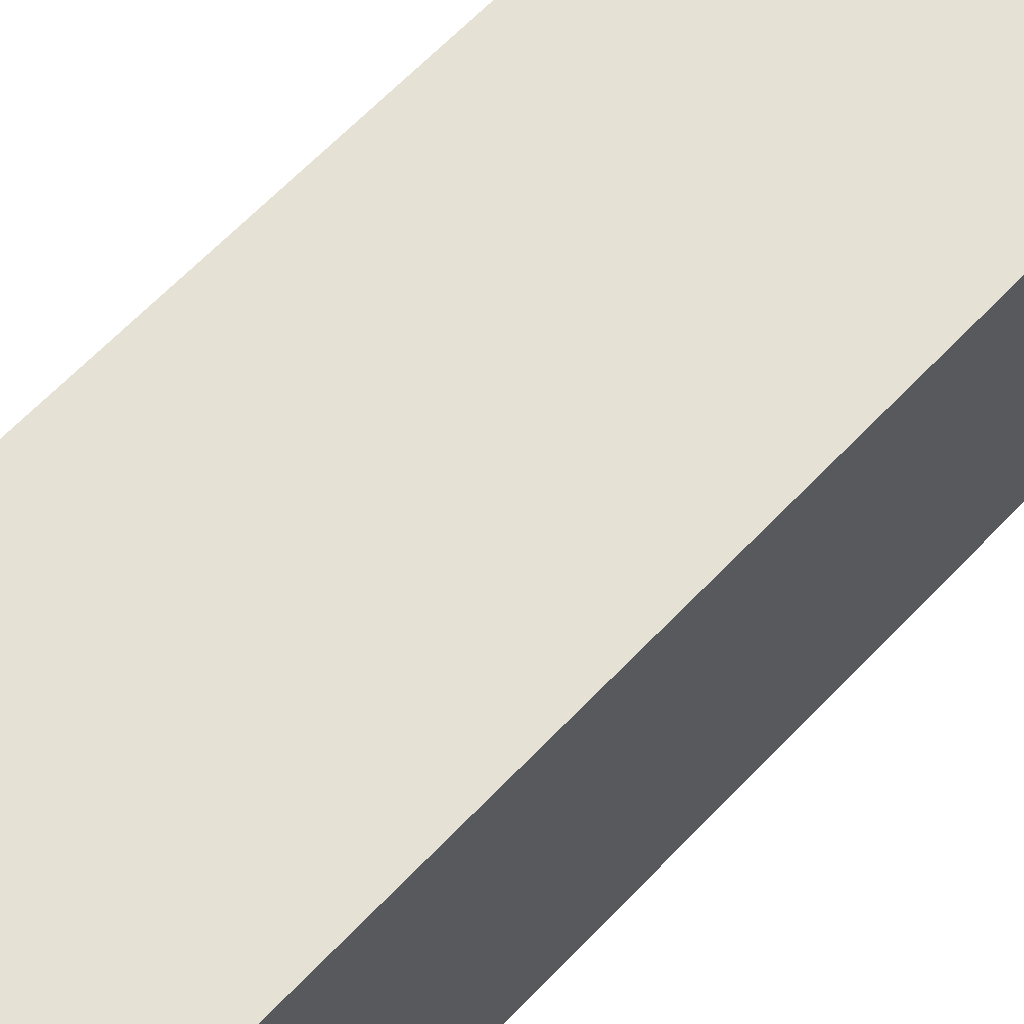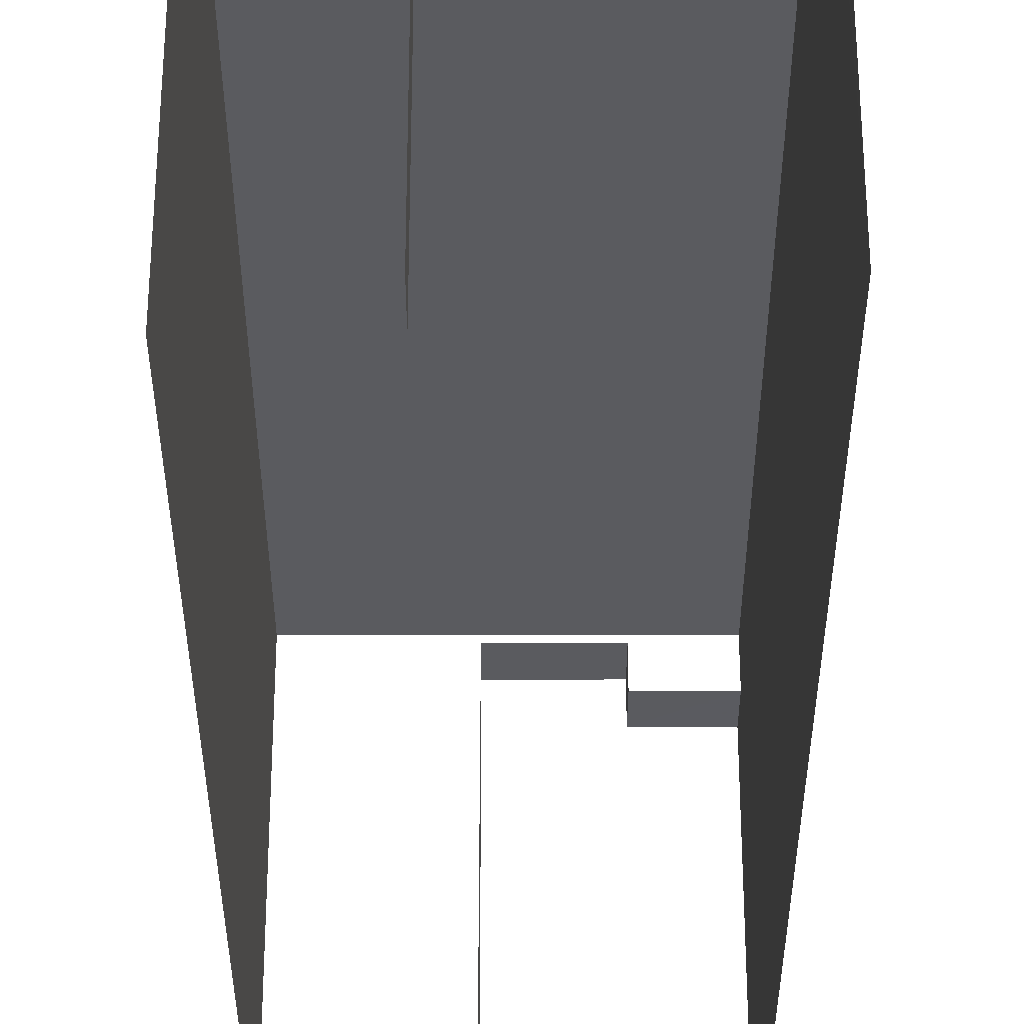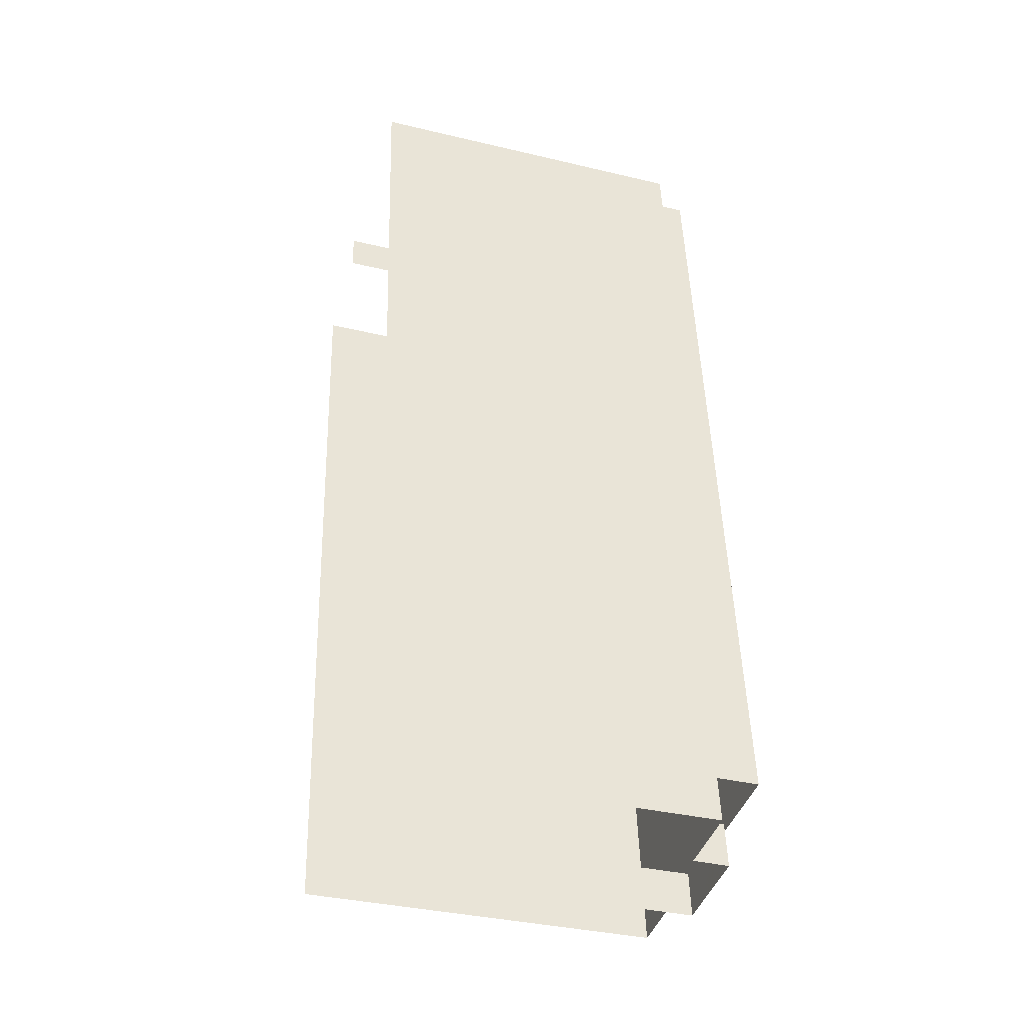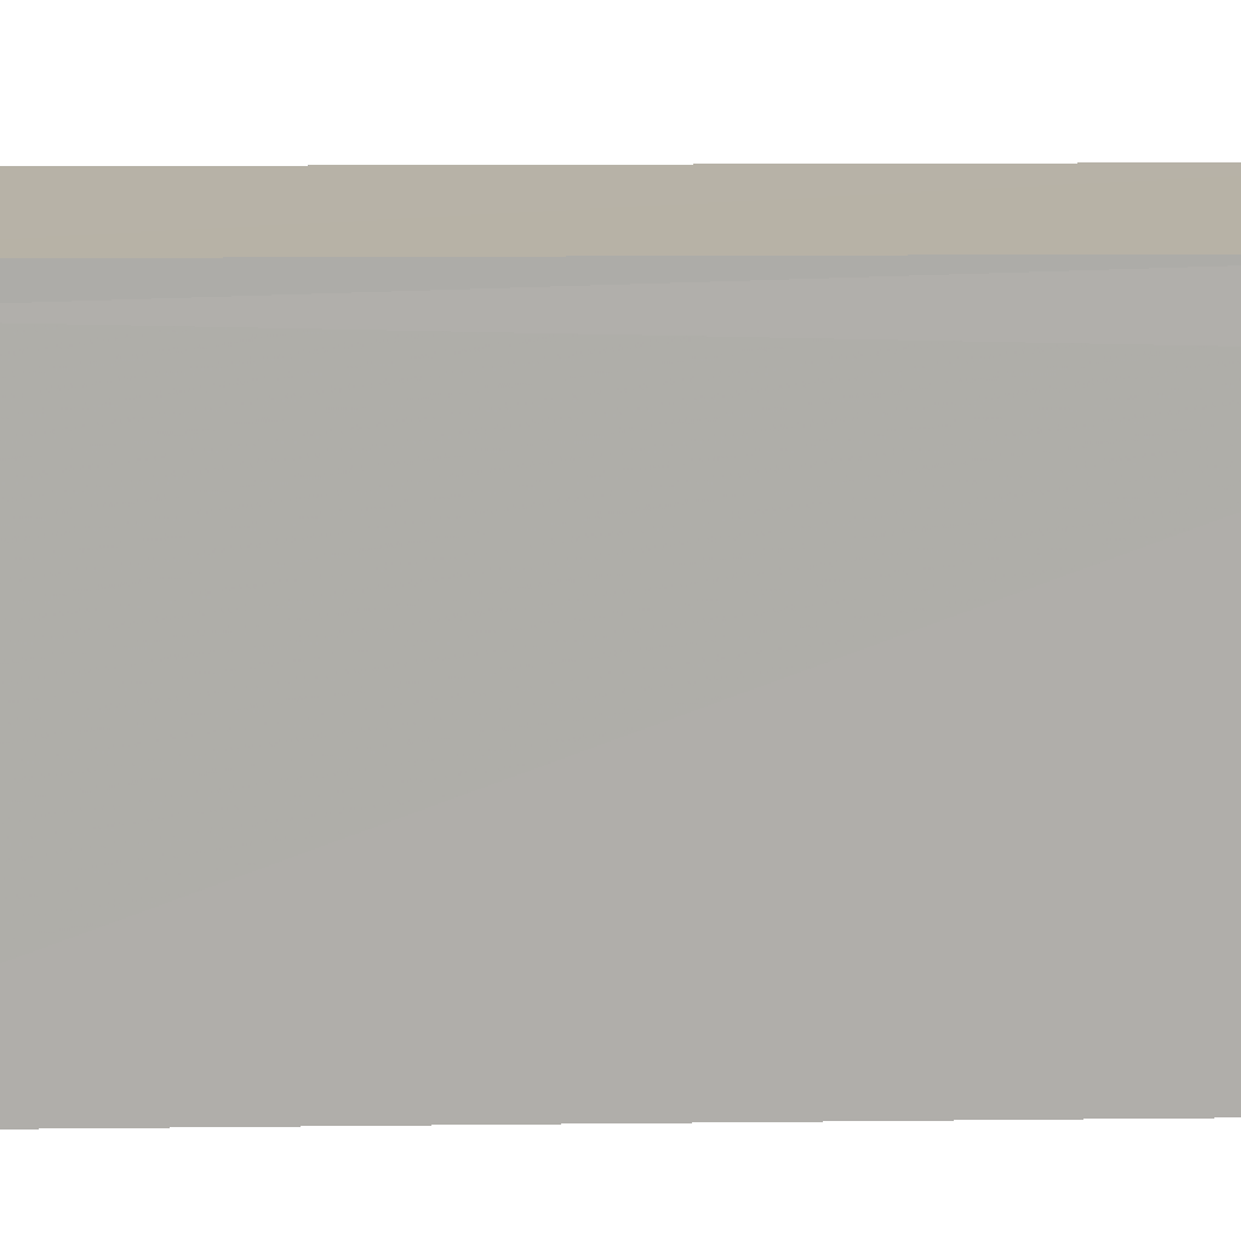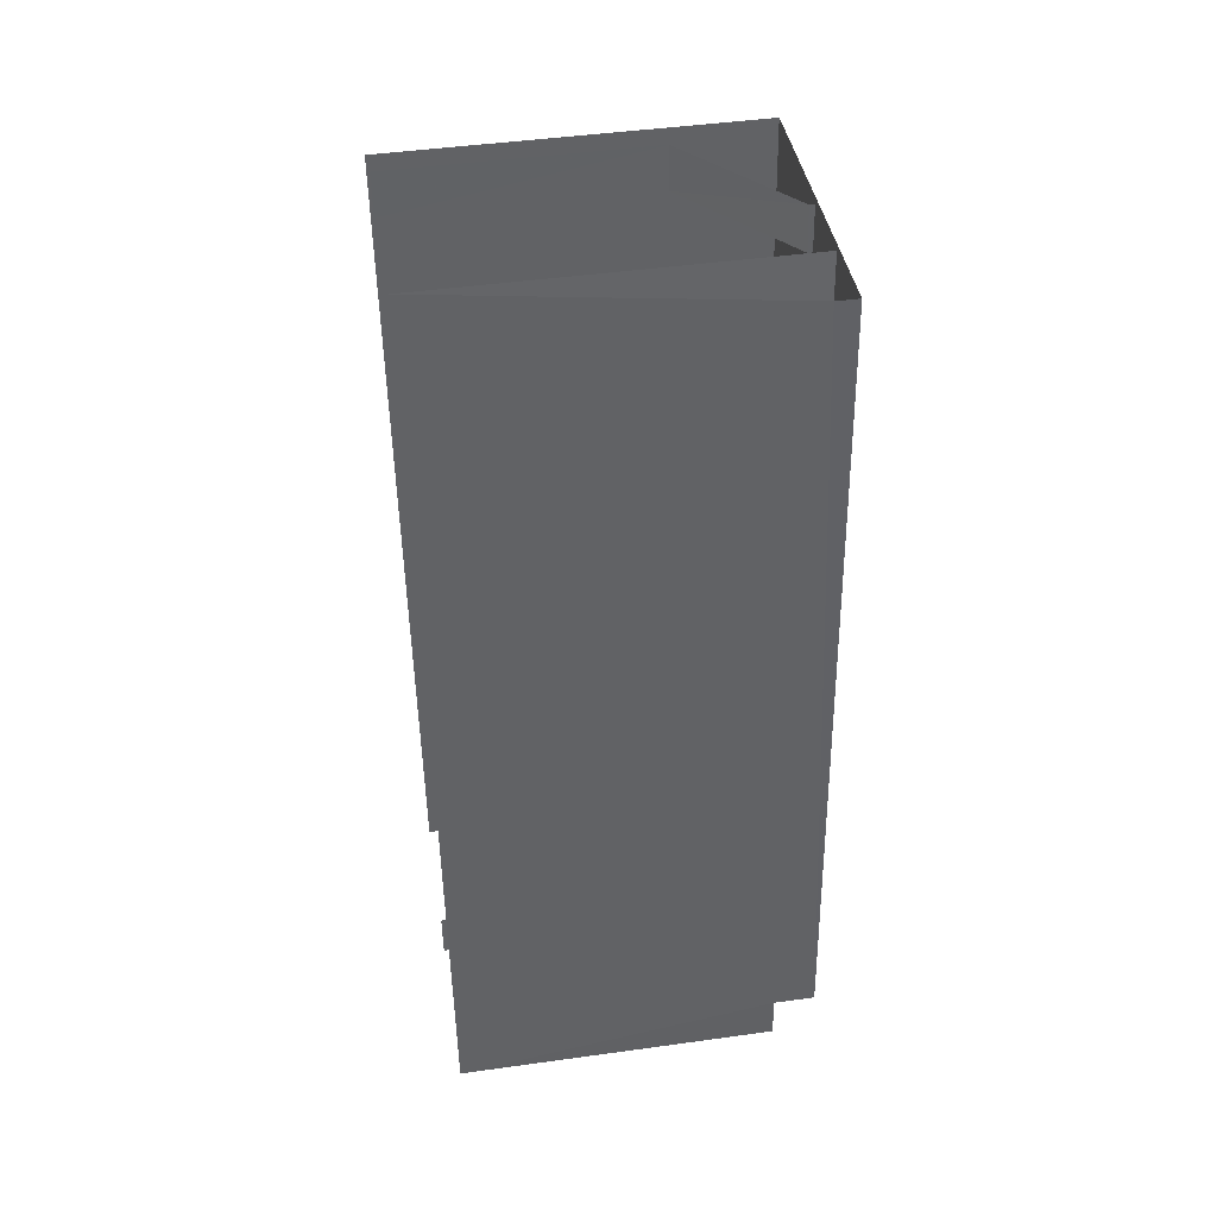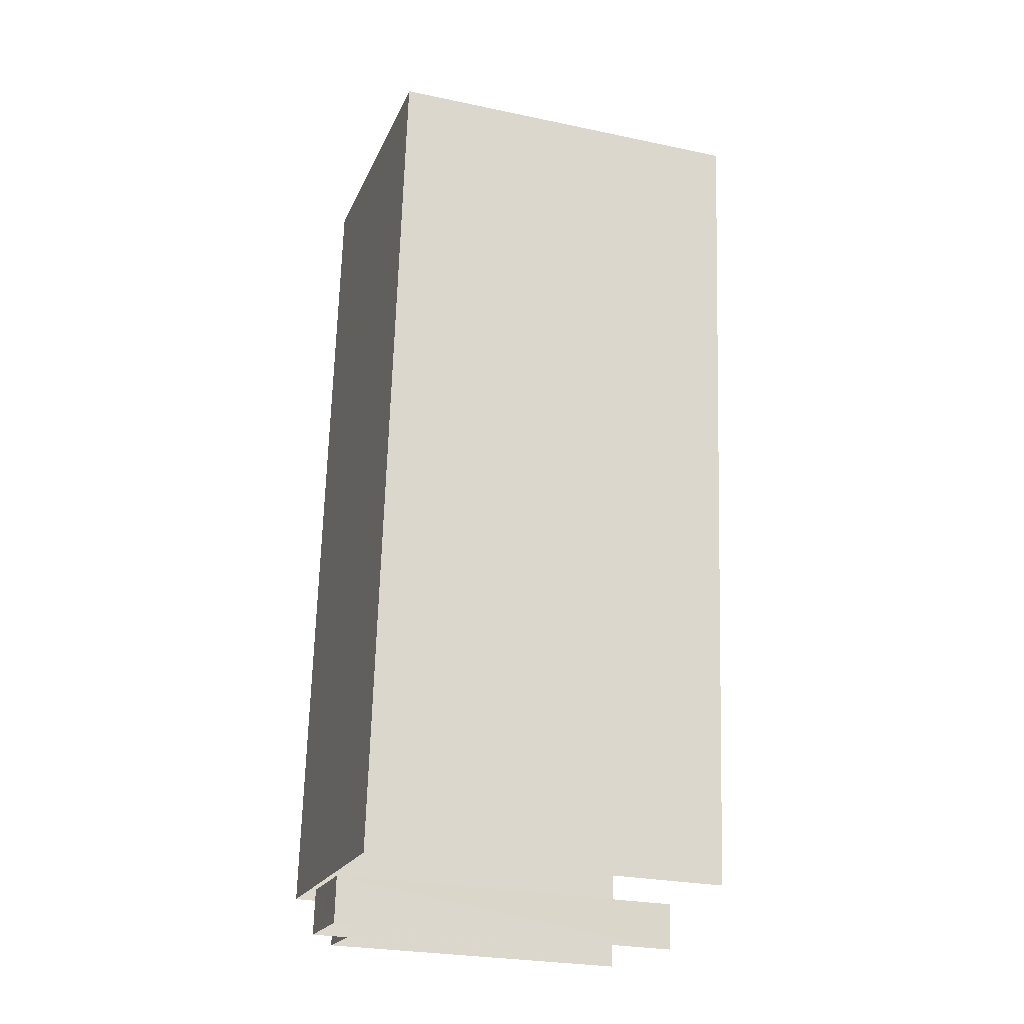
<metadata>
{"format":"obj","ext":"obj","renderer":"f3d","projection":"perspective","resolution":1024,"background":"white","views":[{"elev":64.9,"azim":37.9,"up":"+Z"},{"elev":-33.4,"azim":174.2,"up":"+Z"},{"elev":-35.9,"azim":-107.3,"up":"+Y"},{"elev":12.5,"azim":-97.6,"up":"+Z"},{"elev":45.8,"azim":-99.0,"up":"+Y"},{"elev":-26.4,"azim":71.6,"up":"+Y"}]}
</metadata>
<code>
v -3.111e+05 4.332e+04 1.437
v -3.111e+05 4.332e+04 1.438
v -3.111e+05 4.329e+04 1.417
v -3.111e+05 4.332e+04 1.439
v -3.111e+05 4.332e+04 1.437
v -3.111e+05 4.329e+04 1.416
v -3.111e+05 4.329e+04 1.415
v -3.111e+05 4.329e+04 1.413
v -3.111e+05 4.332e+04 13.73
v -3.111e+05 4.332e+04 13.73
v -3.111e+05 4.332e+04 13.73
v -3.111e+05 4.332e+04 13.73
v -3.111e+05 4.329e+04 14.3
v -3.111e+05 4.329e+04 14.3
v -3.111e+05 4.329e+04 14.3
v -3.111e+05 4.329e+04 14.31
v -3.111e+05 4.332e+04 14.53
v -3.111e+05 4.329e+04 14.51
v -3.111e+05 4.332e+04 14.53
v -3.111e+05 4.329e+04 14.5
v -3.111e+05 4.329e+04 13
v -3.111e+05 4.329e+04 13
v -3.111e+05 4.329e+04 13
v -3.111e+05 4.329e+04 13
v -3.111e+05 4.332e+04 13.55
v -3.111e+05 4.332e+04 10.3
v -3.111e+05 4.332e+04 10.28
v -3.111e+05 4.332e+04 13.57
f 1 2 3
f 4 1 5
f 6 7 8
f 1 3 6
f 5 6 8
f 1 6 5
f 15 21 7
f 7 21 8
f 15 14 21
f 8 21 23
f 25 27 5
f 11 25 9
f 27 4 5
f 9 25 5
f 2 1 26
f 2 26 19
f 19 10 17
f 10 12 17
f 26 28 10
f 26 10 19
f 13 20 22
f 20 16 18
f 18 16 3
f 22 24 13
f 3 16 6
f 20 13 16
f 9 10 11
f 9 12 10
f 13 14 15
f 16 13 15
f 17 18 19
f 17 20 18
f 21 22 23
f 21 24 22
f 25 26 27
f 25 28 26
f 1 4 27
f 26 1 27
f 19 3 2
f 19 18 3
f 21 14 13
f 24 21 13
f 16 15 7
f 6 16 7
f 22 20 12
f 23 22 8
f 20 17 12
f 8 22 5
f 5 12 9
f 22 12 5
f 28 11 10
f 28 25 11

</code>
